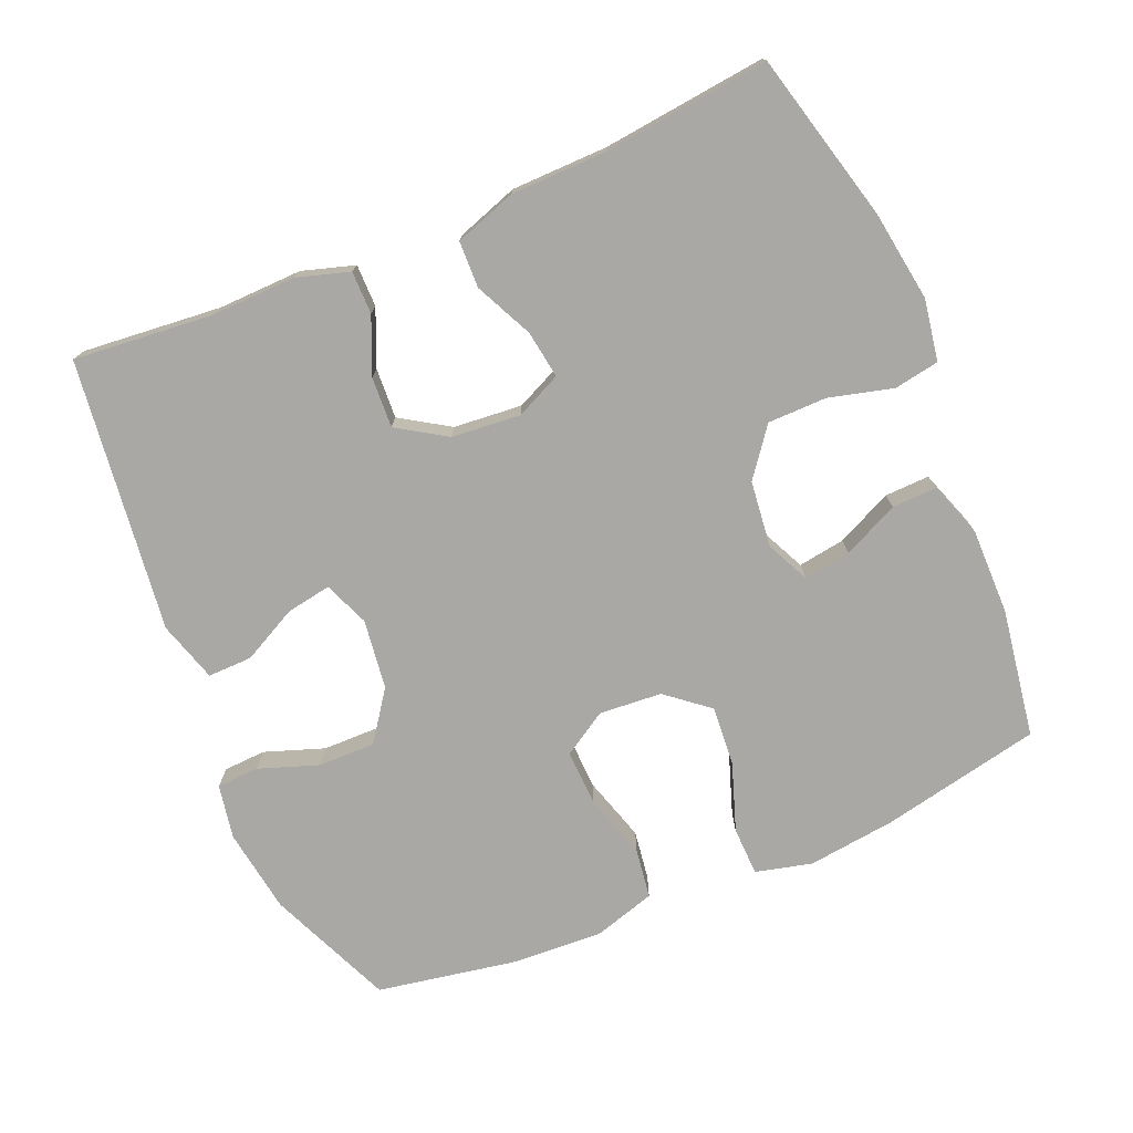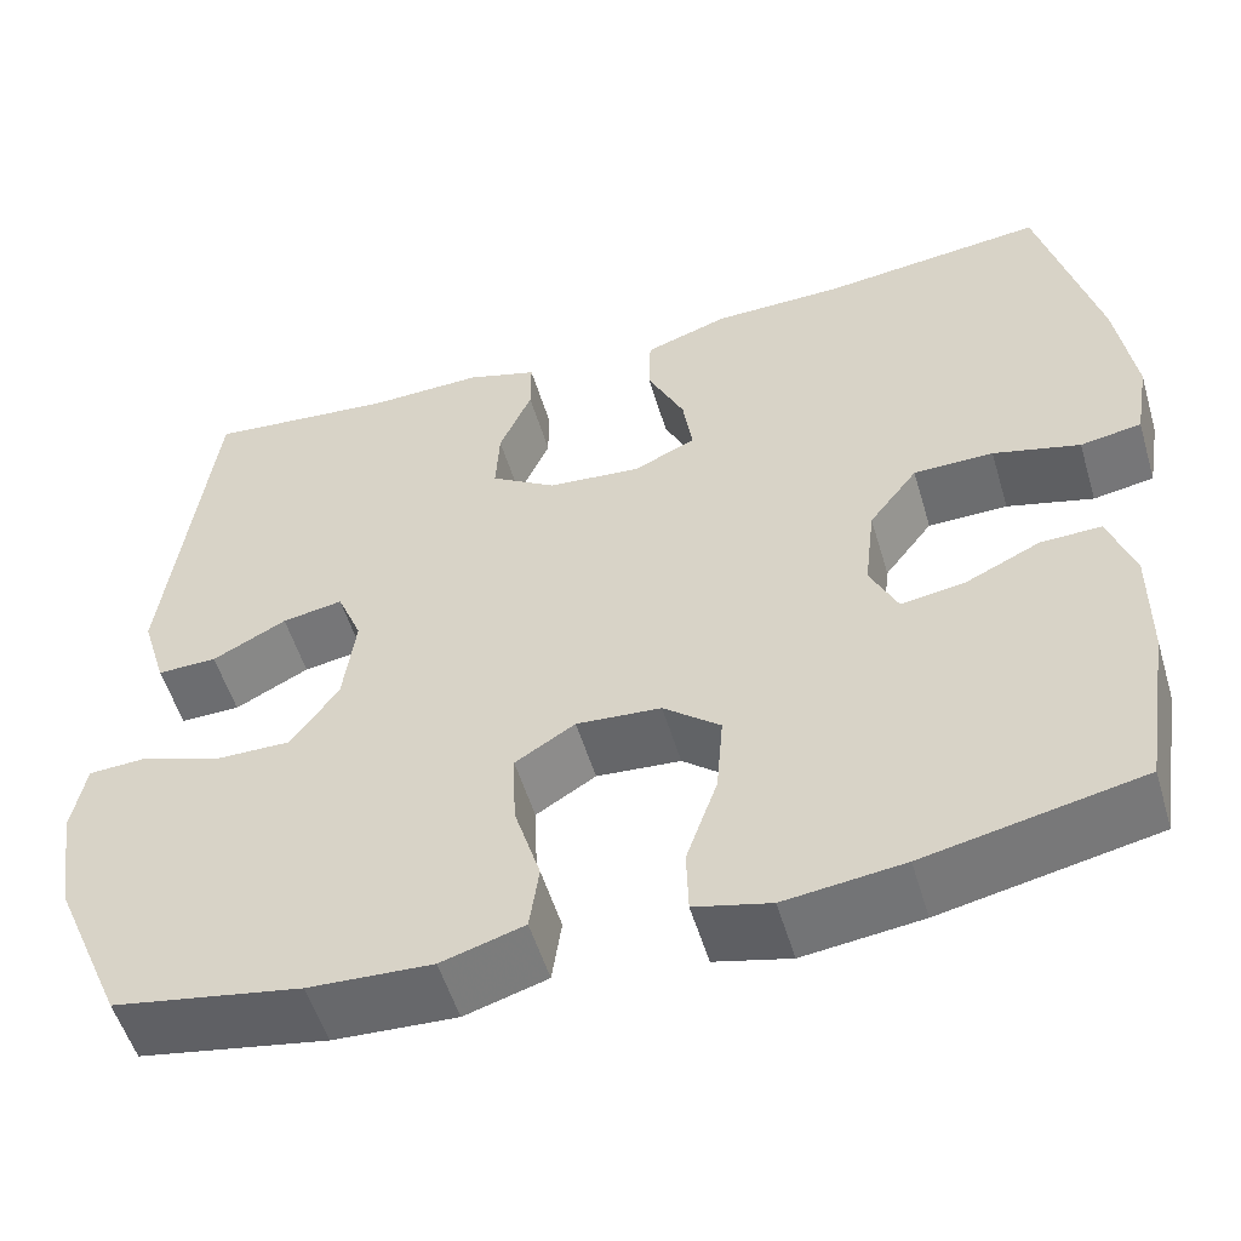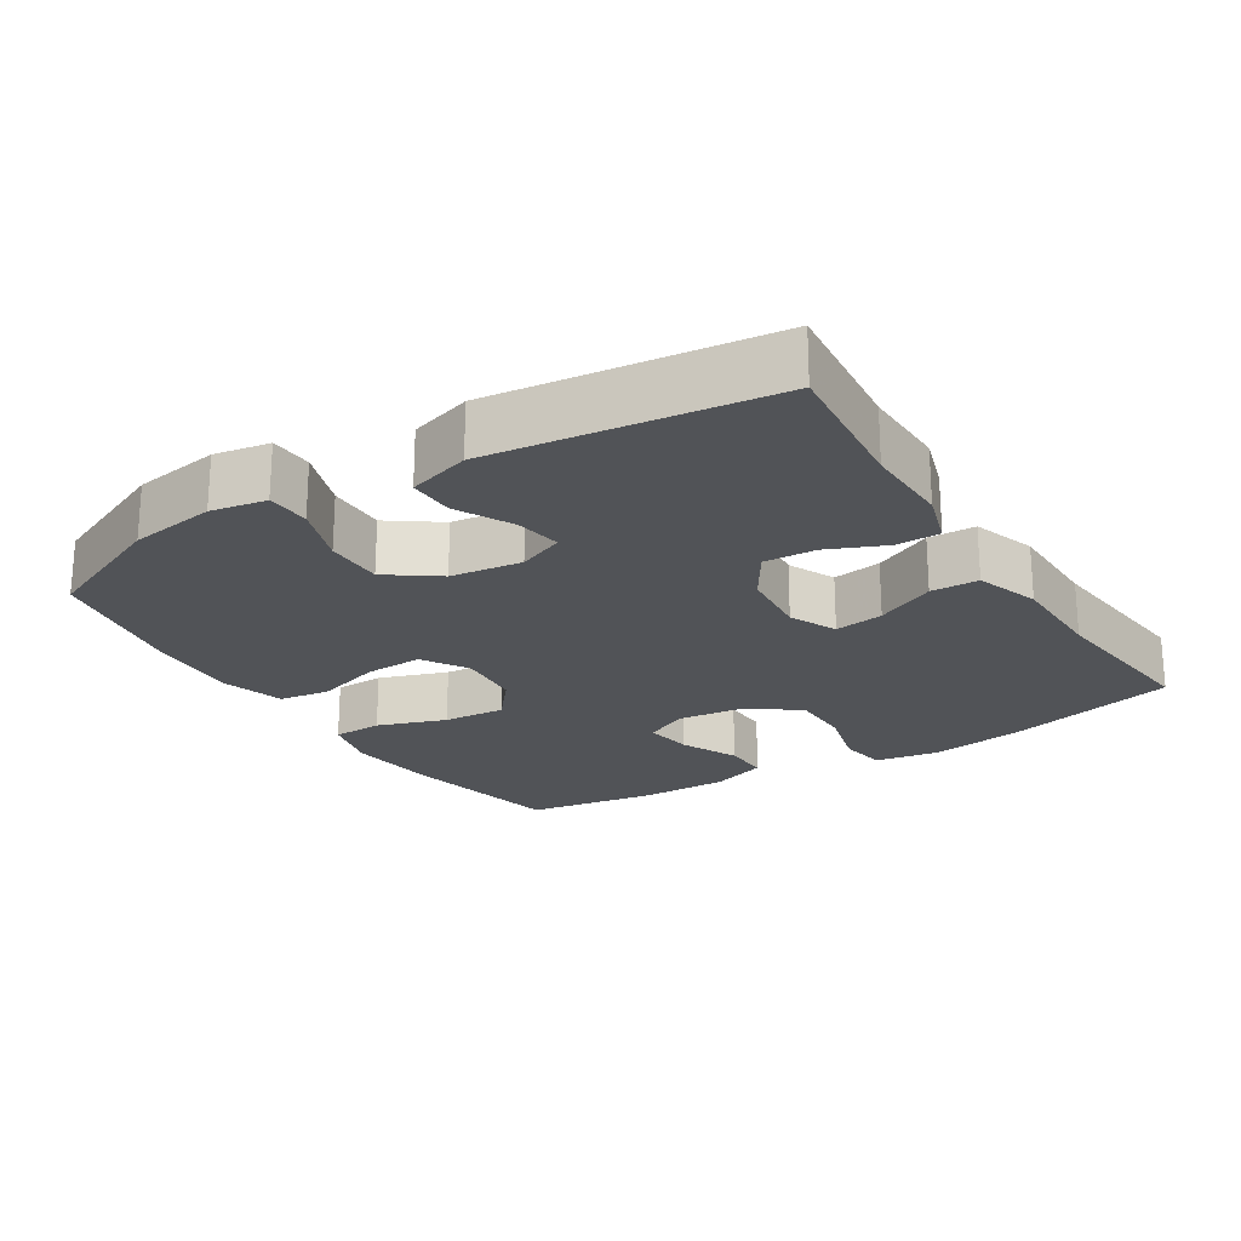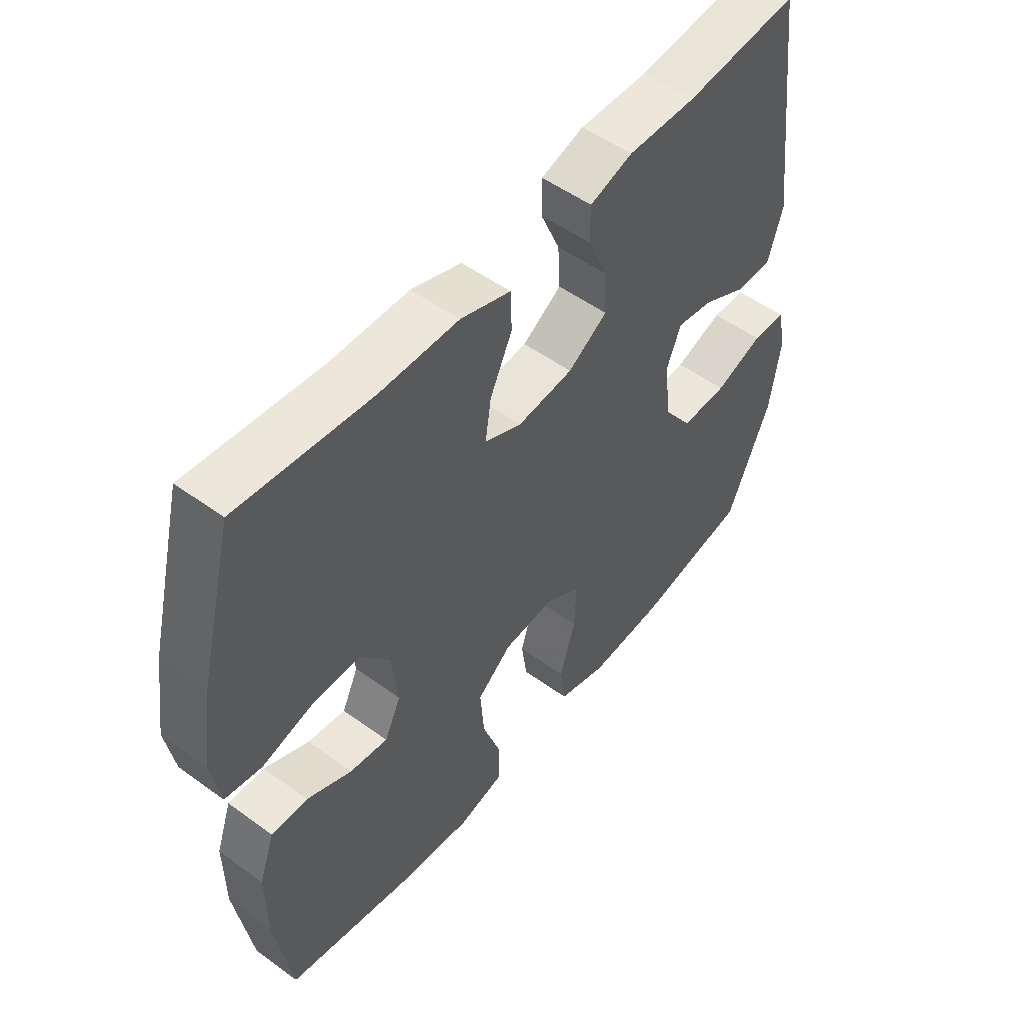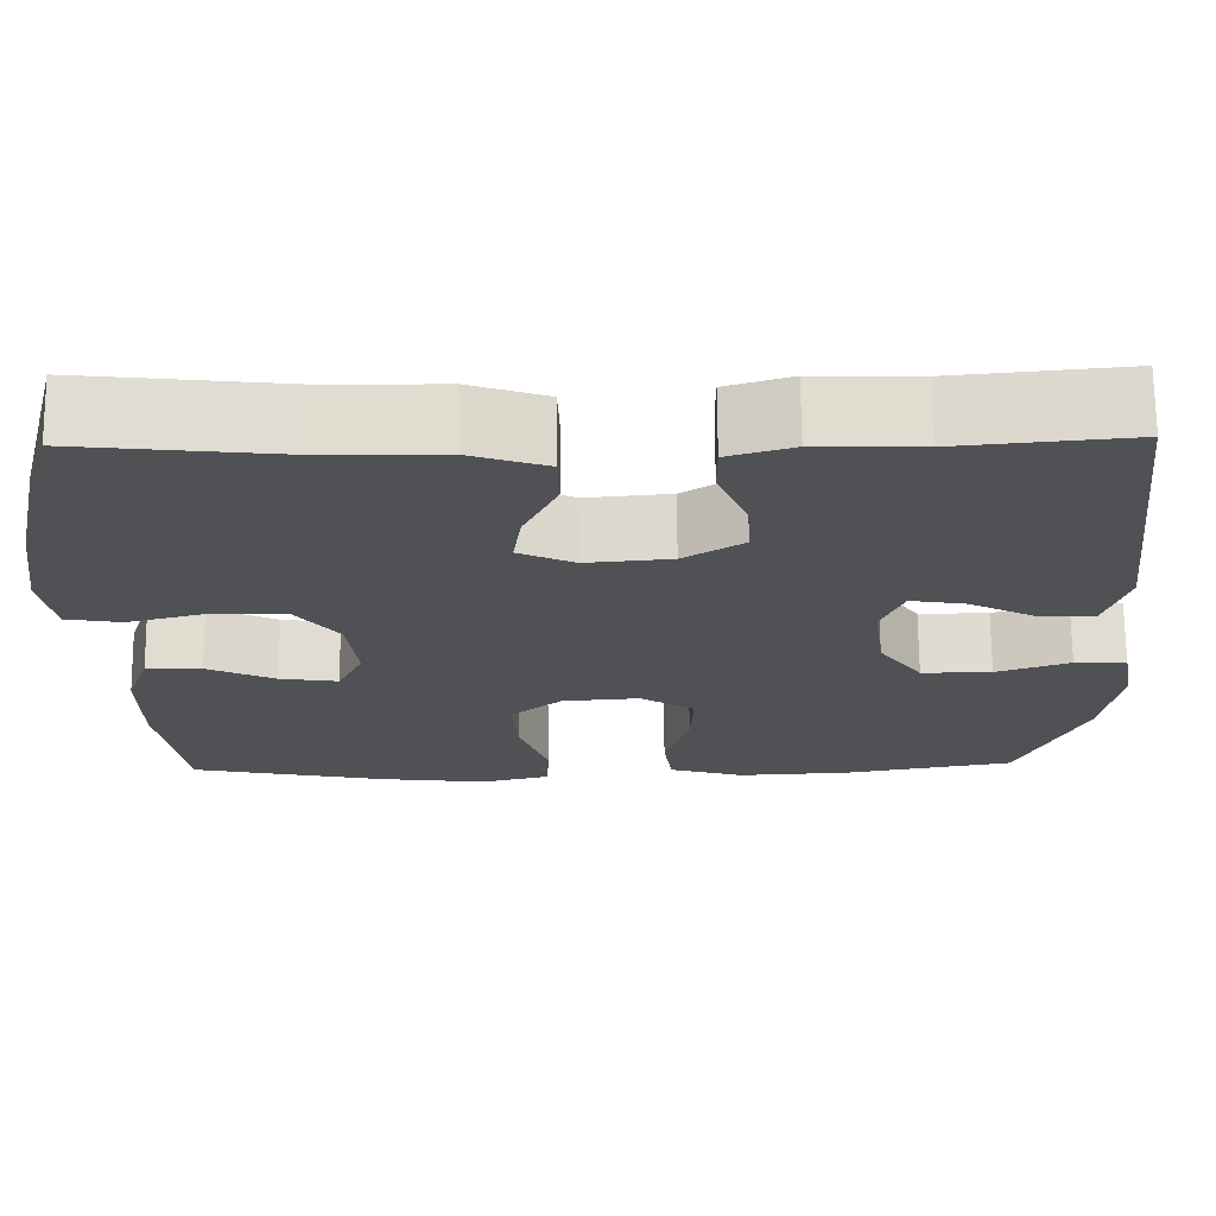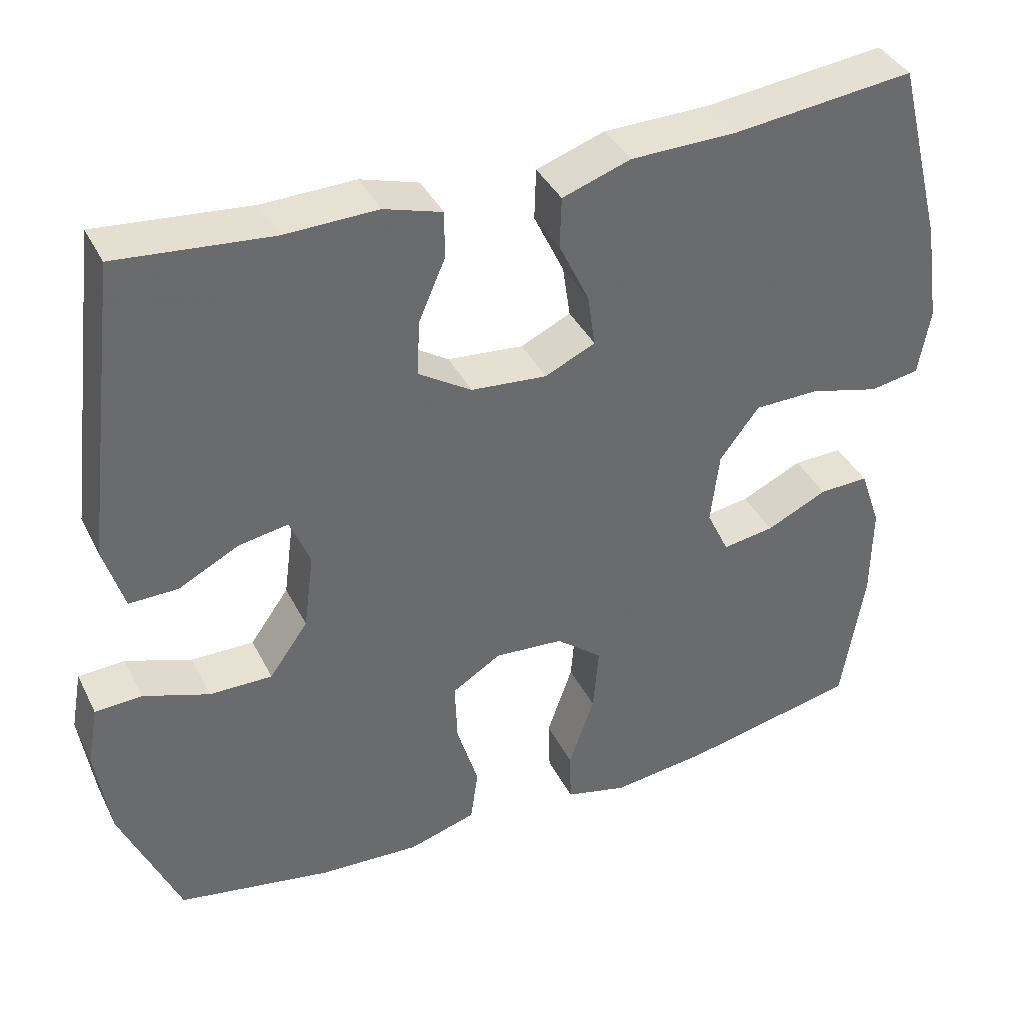
<metadata>
{"format":"obj","ext":"obj","renderer":"f3d","projection":"perspective","resolution":1024,"background":"white","views":[{"elev":-75.2,"azim":23.0,"up":"+Y"},{"elev":-53.7,"azim":16.6,"up":"+Z"},{"elev":-22.2,"azim":-57.9,"up":"+Y"},{"elev":52.1,"azim":128.2,"up":"+Z"},{"elev":69.9,"azim":179.5,"up":"+Z"},{"elev":38.8,"azim":-24.5,"up":"+Z"}]}
</metadata>
<code>
v -0.5 0.07 -0.5
v -0.576 0.07 -0.323
v -0.594 0.07 -0.203
v -0.58 0.07 -0.126
v -0.52 0.07 -0.123
v -0.435 0.07 -0.153
v -0.354 0.07 -0.154
v -0.304 0.07 -0.084
v -0.291 0.07 0.015
v -0.317 0.07 0.079
v -0.381 0.07 0.068
v -0.459 0.07 0.028
v -0.522 0.07 0.027
v -0.548 0.07 0.113
v -0.5 0.07 0.5
v -0.302 0.07 0.481
v -0.182 0.07 0.484
v -0.107 0.07 0.461
v -0.107 0.07 0.4
v -0.141 0.07 0.321
v -0.145 0.07 0.249
v -0.076 0.07 0.205
v 0.022 0.07 0.196
v 0.087 0.07 0.226
v 0.077 0.07 0.294
v 0.038 0.07 0.376
v 0.04 0.07 0.442
v 0.128 0.07 0.472
v 0.265 0.07 0.474
v 0.5 0.07 0.5
v 0.561 0.07 0.26
v 0.58 0.07 0.131
v 0.565 0.07 0.044
v 0.501 0.07 0.033
v 0.41 0.07 0.057
v 0.326 0.07 0.056
v 0.275 0.07 -0.011
v 0.264 0.07 -0.105
v 0.293 0.07 -0.166
v 0.36 0.07 -0.156
v 0.439 0.07 -0.119
v 0.503 0.07 -0.117
v 0.53 0.07 -0.195
v 0.529 0.07 -0.318
v 0.5 0.07 -0.5
v 0.273 0.07 -0.547
v 0.148 0.07 -0.562
v 0.068 0.07 -0.542
v 0.066 0.07 -0.473
v 0.099 0.07 -0.378
v 0.106 0.07 -0.292
v 0.046 0.07 -0.243
v -0.043 0.07 -0.236
v -0.106 0.07 -0.275
v -0.103 0.07 -0.355
v -0.075 0.07 -0.447
v -0.085 0.07 -0.517
v -0.172 0.07 -0.543
v -0.302 0.07 -0.536
v -0.5 0 -0.5
v -0.576 0 -0.323
v -0.594 0 -0.203
v -0.58 0 -0.126
v -0.52 0 -0.123
v -0.435 0 -0.153
v -0.354 0 -0.154
v -0.304 0 -0.084
v -0.291 0 0.015
v -0.317 0 0.079
v -0.381 0 0.068
v -0.459 0 0.028
v -0.522 0 0.027
v -0.548 0 0.113
v -0.5 0 0.5
v -0.302 0 0.481
v -0.182 0 0.484
v -0.107 0 0.461
v -0.107 0 0.4
v -0.141 0 0.321
v -0.145 0 0.249
v -0.076 0 0.205
v 0.022 0 0.196
v 0.087 0 0.226
v 0.077 0 0.294
v 0.038 0 0.376
v 0.04 0 0.442
v 0.128 0 0.472
v 0.265 0 0.474
v 0.5 0 0.5
v 0.561 0 0.26
v 0.58 0 0.131
v 0.565 0 0.044
v 0.501 0 0.033
v 0.41 0 0.057
v 0.326 0 0.056
v 0.275 0 -0.011
v 0.264 0 -0.105
v 0.293 0 -0.166
v 0.36 0 -0.156
v 0.439 0 -0.119
v 0.503 0 -0.117
v 0.53 0 -0.195
v 0.529 0 -0.318
v 0.5 0 -0.5
v 0.273 0 -0.547
v 0.148 0 -0.562
v 0.068 0 -0.542
v 0.066 0 -0.473
v 0.099 0 -0.378
v 0.106 0 -0.292
v 0.046 0 -0.243
v -0.043 0 -0.236
v -0.106 0 -0.275
v -0.103 0 -0.355
v -0.075 0 -0.447
v -0.085 0 -0.517
v -0.172 0 -0.543
v -0.302 0 -0.536
f 4 5 6
f 3 4 6
f 2 3 6
f 1 2 6
f 59 1 6
f 58 59 6
f 57 58 6
f 56 57 6
f 55 56 6
f 54 55 6 7
f 53 54 7 8
f 52 53 8 9
f 48 49 50
f 47 48 50
f 46 47 50
f 45 46 50
f 44 45 50
f 43 44 50
f 42 43 50
f 41 42 50
f 40 41 50
f 39 40 50 51
f 38 39 51 52
f 33 34 35
f 32 33 35
f 31 32 35
f 30 31 35
f 29 30 35
f 29 35 36
f 28 29 36
f 27 28 36
f 26 27 36
f 25 26 36
f 24 25 36 37
f 18 19 20
f 17 18 20
f 16 17 20
f 16 20 21
f 15 16 21
f 14 15 21
f 13 14 21
f 12 13 21
f 11 12 21
f 10 11 21 22
f 38 52 9
f 37 38 9
f 24 37 9
f 23 24 9
f 9 10 22 23
f 65 64 63
f 65 63 62
f 65 62 61
f 65 61 60
f 65 60 118
f 65 118 117
f 65 117 116
f 65 116 115
f 65 115 114
f 66 65 114 113
f 67 66 113 112
f 68 67 112 111
f 109 108 107
f 109 107 106
f 109 106 105
f 109 105 104
f 109 104 103
f 109 103 102
f 109 102 101
f 109 101 100
f 109 100 99
f 110 109 99 98
f 111 110 98 97
f 94 93 92
f 94 92 91
f 94 91 90
f 94 90 89
f 94 89 88
f 95 94 88
f 95 88 87
f 95 87 86
f 95 86 85
f 95 85 84
f 96 95 84 83
f 79 78 77
f 79 77 76
f 79 76 75
f 80 79 75
f 80 75 74
f 80 74 73
f 80 73 72
f 80 72 71
f 80 71 70
f 81 80 70 69
f 68 111 97
f 68 97 96
f 68 96 83
f 68 83 82
f 82 81 69 68
f 1 60 61 2
f 2 61 62 3
f 3 62 63 4
f 4 63 64 5
f 5 64 65 6
f 6 65 66 7
f 7 66 67 8
f 8 67 68 9
f 9 68 69 10
f 10 69 70 11
f 11 70 71 12
f 12 71 72 13
f 13 72 73 14
f 14 73 74 15
f 15 74 75 16
f 16 75 76 17
f 17 76 77 18
f 18 77 78 19
f 19 78 79 20
f 20 79 80 21
f 21 80 81 22
f 22 81 82 23
f 23 82 83 24
f 24 83 84 25
f 25 84 85 26
f 26 85 86 27
f 27 86 87 28
f 28 87 88 29
f 29 88 89 30
f 30 89 90 31
f 31 90 91 32
f 32 91 92 33
f 33 92 93 34
f 34 93 94 35
f 35 94 95 36
f 36 95 96 37
f 37 96 97 38
f 38 97 98 39
f 39 98 99 40
f 40 99 100 41
f 41 100 101 42
f 42 101 102 43
f 43 102 103 44
f 44 103 104 45
f 45 104 105 46
f 46 105 106 47
f 47 106 107 48
f 48 107 108 49
f 49 108 109 50
f 50 109 110 51
f 51 110 111 52
f 52 111 112 53
f 53 112 113 54
f 54 113 114 55
f 55 114 115 56
f 56 115 116 57
f 57 116 117 58
f 58 117 118 59
f 59 118 60 1

</code>
